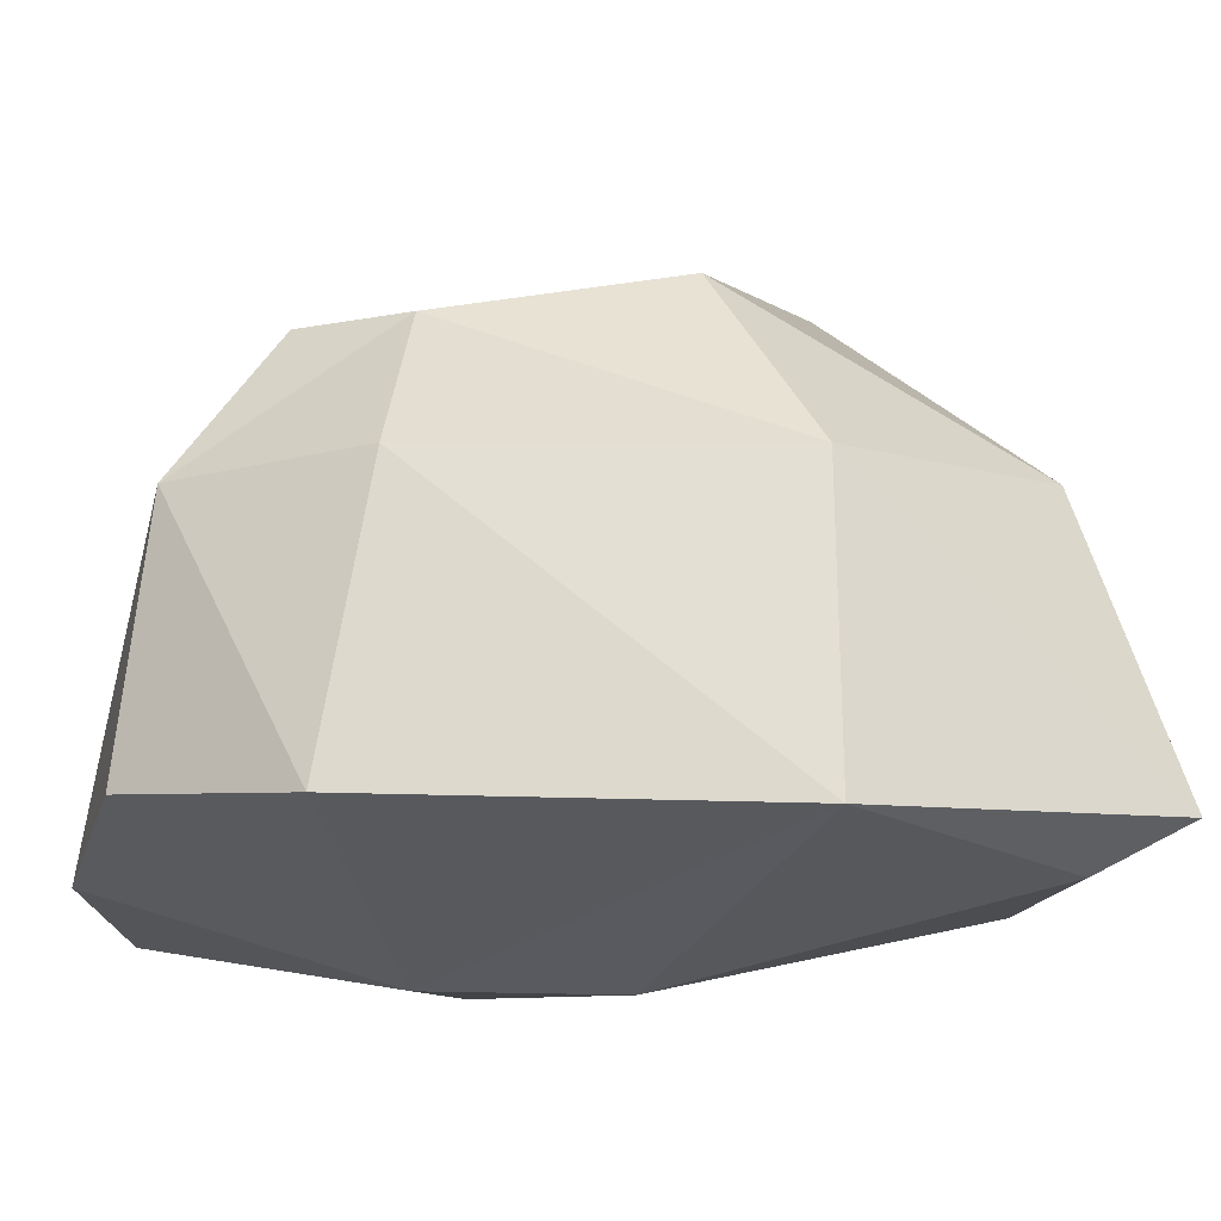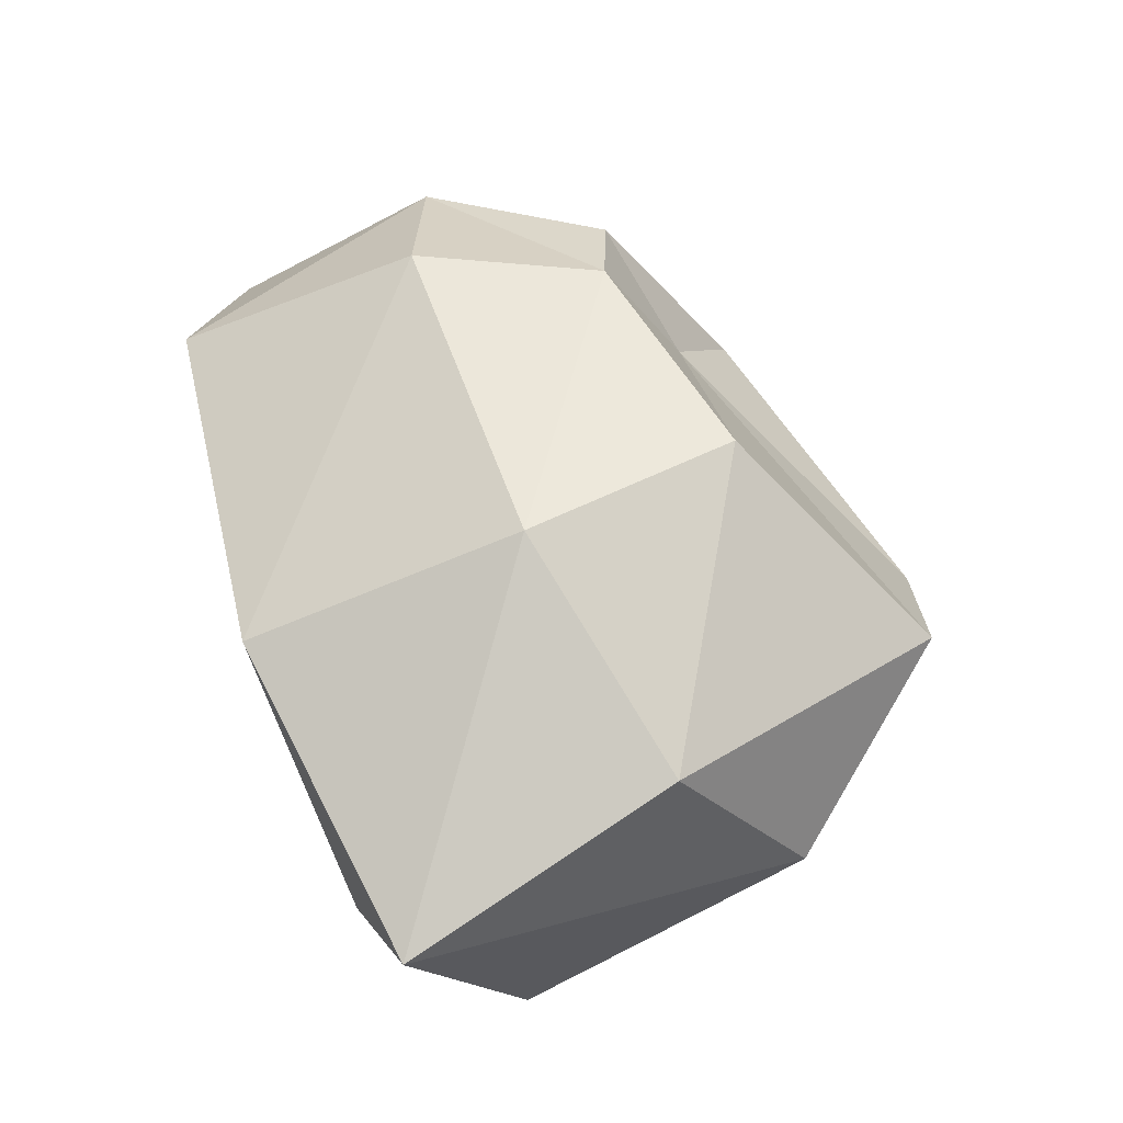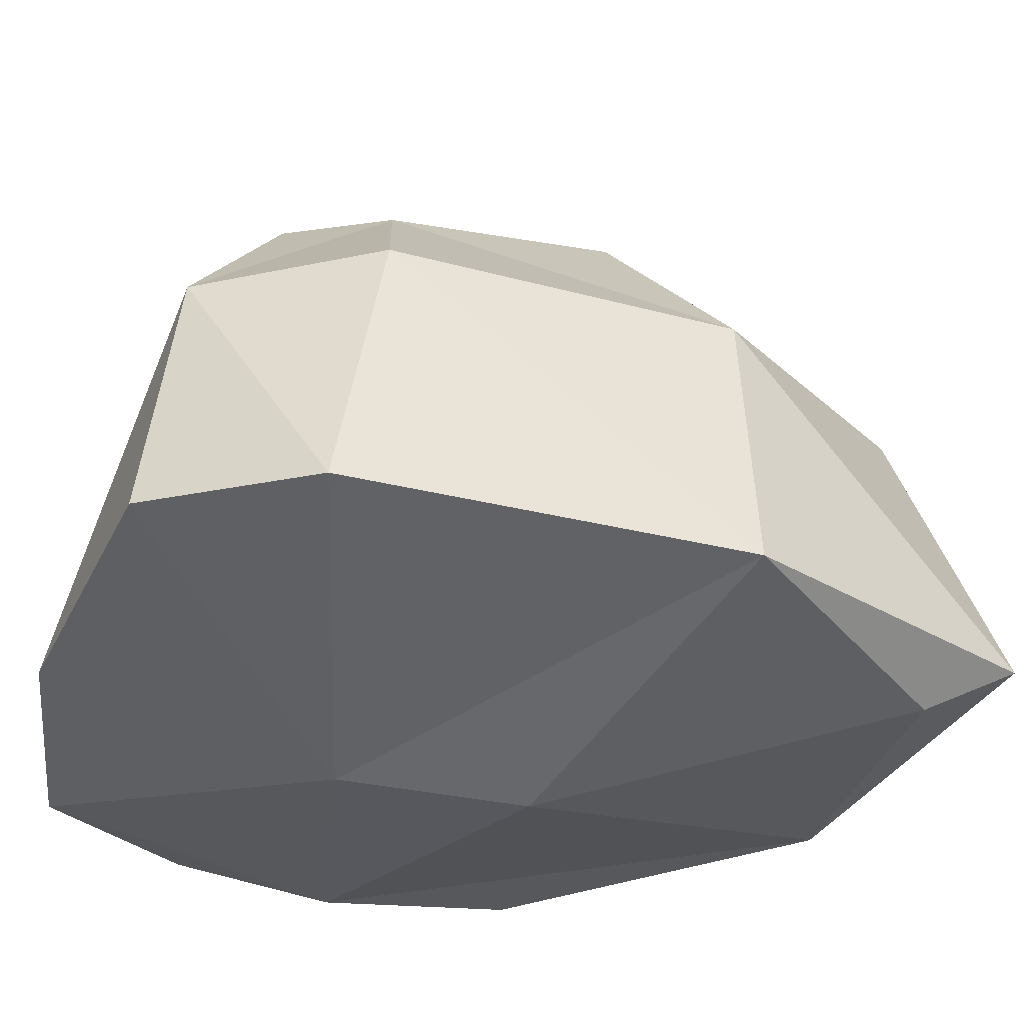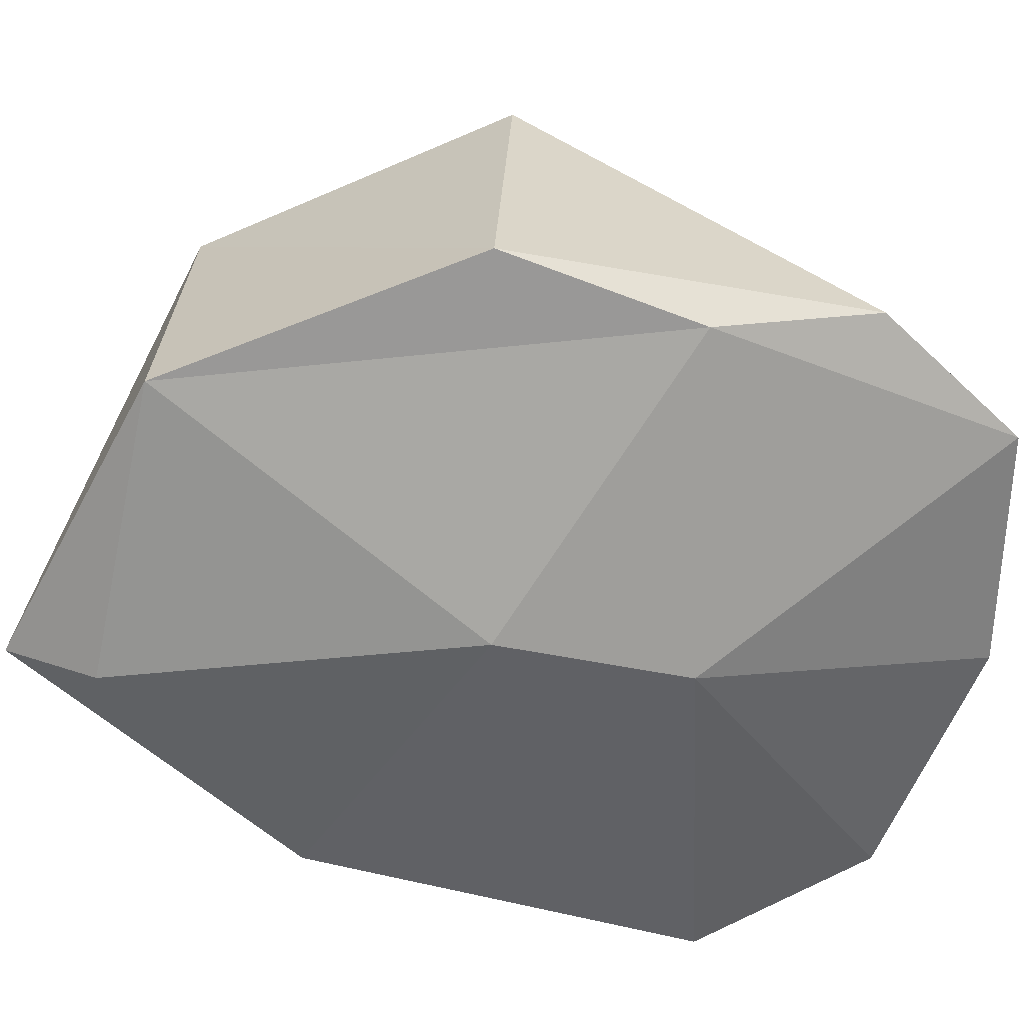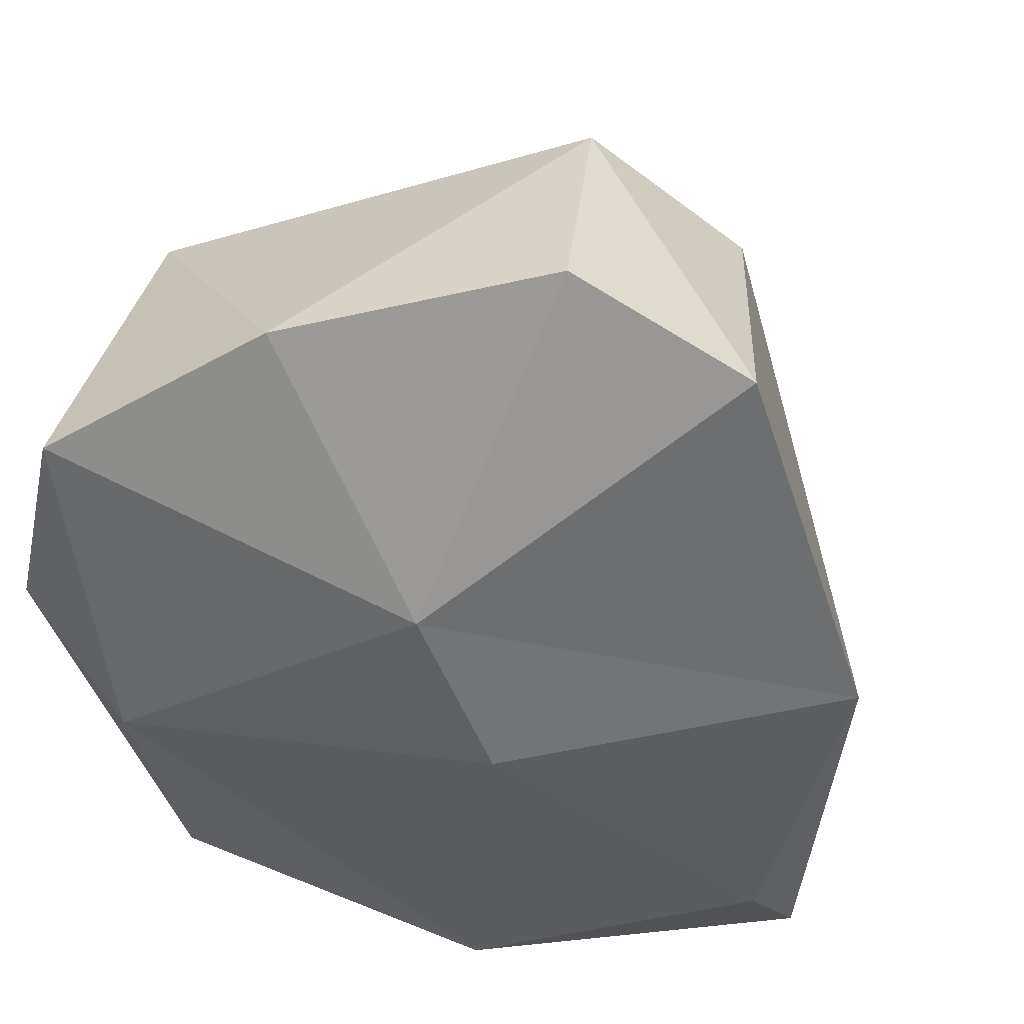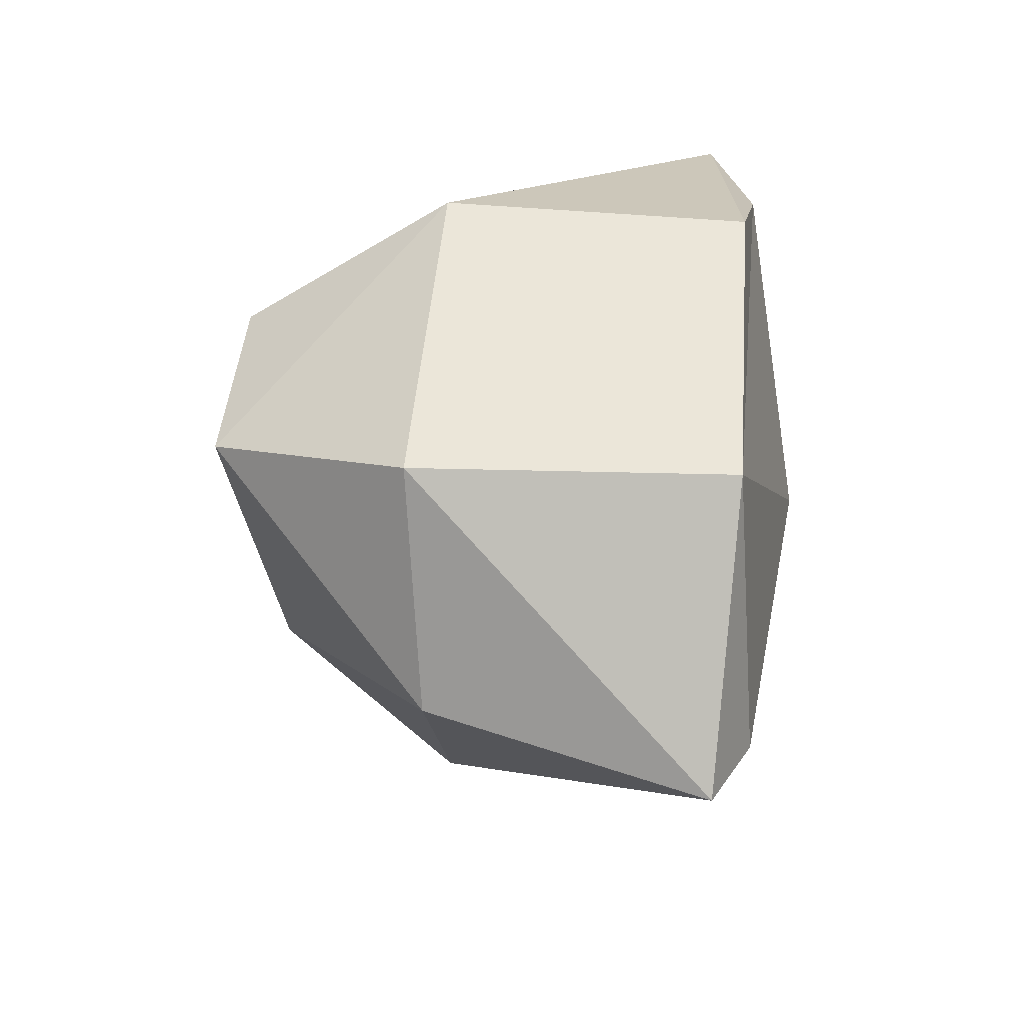
<metadata>
{"format":"obj","ext":"obj","renderer":"f3d","projection":"perspective","resolution":1024,"background":"white","views":[{"elev":-16.1,"azim":106.9,"up":"+Y"},{"elev":-57.0,"azim":121.2,"up":"+Z"},{"elev":-36.6,"azim":96.4,"up":"+Y"},{"elev":-62.7,"azim":-79.6,"up":"+Y"},{"elev":-49.8,"azim":42.2,"up":"+Y"},{"elev":-48.2,"azim":-91.1,"up":"+Z"}]}
</metadata>
<code>
v -16.94 -4.081 13.42
v -12.17 31.43 -7.772
v 10.63 16.29 -13.94
v -3.586 16.07 25.15
v 21.35 14.58 4.273
v 22.9 -1.57 6.694
v -22.89 16.89 4.228
v -14.46 29.95 2.9
v 13.04 -1.36 -14.76
v -3.552 17.88 -22.41
v -2.579 0.3992 -28.54
v -17.93 -1.031 -16.46
v -17.42 19.1 -15.68
v 6.657 -1.61 25.73
v 13.47 23.74 12.07
v 13.85 23.8 5.472
v -2.09 -6.811 -0.7276
v -1.447 -2.402 -23.15
v -22.48 -2.27 3.201
v -15.14 -1.875 22.49
v 19.77 -0.284 17.7
v 20.03 14.17 15.65
v 5.514 27.6 -6.383
v 4.233 23.81 10.29
v -0.5974 24.9 17.3
v -6.858 -2.157 28.54
v 1.953 -6.761 9.6
f 11 10 3
f 11 3 9
f 3 5 9
f 12 13 11
f 11 13 10
f 19 7 13
f 19 13 12
f 20 4 7
f 26 4 20
f 14 4 26
f 6 22 21
f 24 23 2
f 16 23 24
f 16 3 23
f 13 7 2
f 8 24 2
f 7 4 8
f 4 22 25
f 25 22 15
f 25 15 24
f 5 16 22
f 22 16 15
f 18 9 17
f 9 27 17
f 9 18 11
f 9 6 27
f 11 18 12
f 12 18 17
f 12 1 19
f 1 12 17
f 20 19 1
f 1 26 20
f 26 1 27
f 26 27 14
f 14 27 21
f 6 21 27
f 14 21 22
f 6 9 5
f 22 6 5
f 23 10 2
f 2 10 13
f 2 7 8
f 24 15 16
f 3 16 5
f 4 14 22
f 19 20 7
f 4 25 8
f 8 25 24
f 23 3 10
f 1 17 27

</code>
